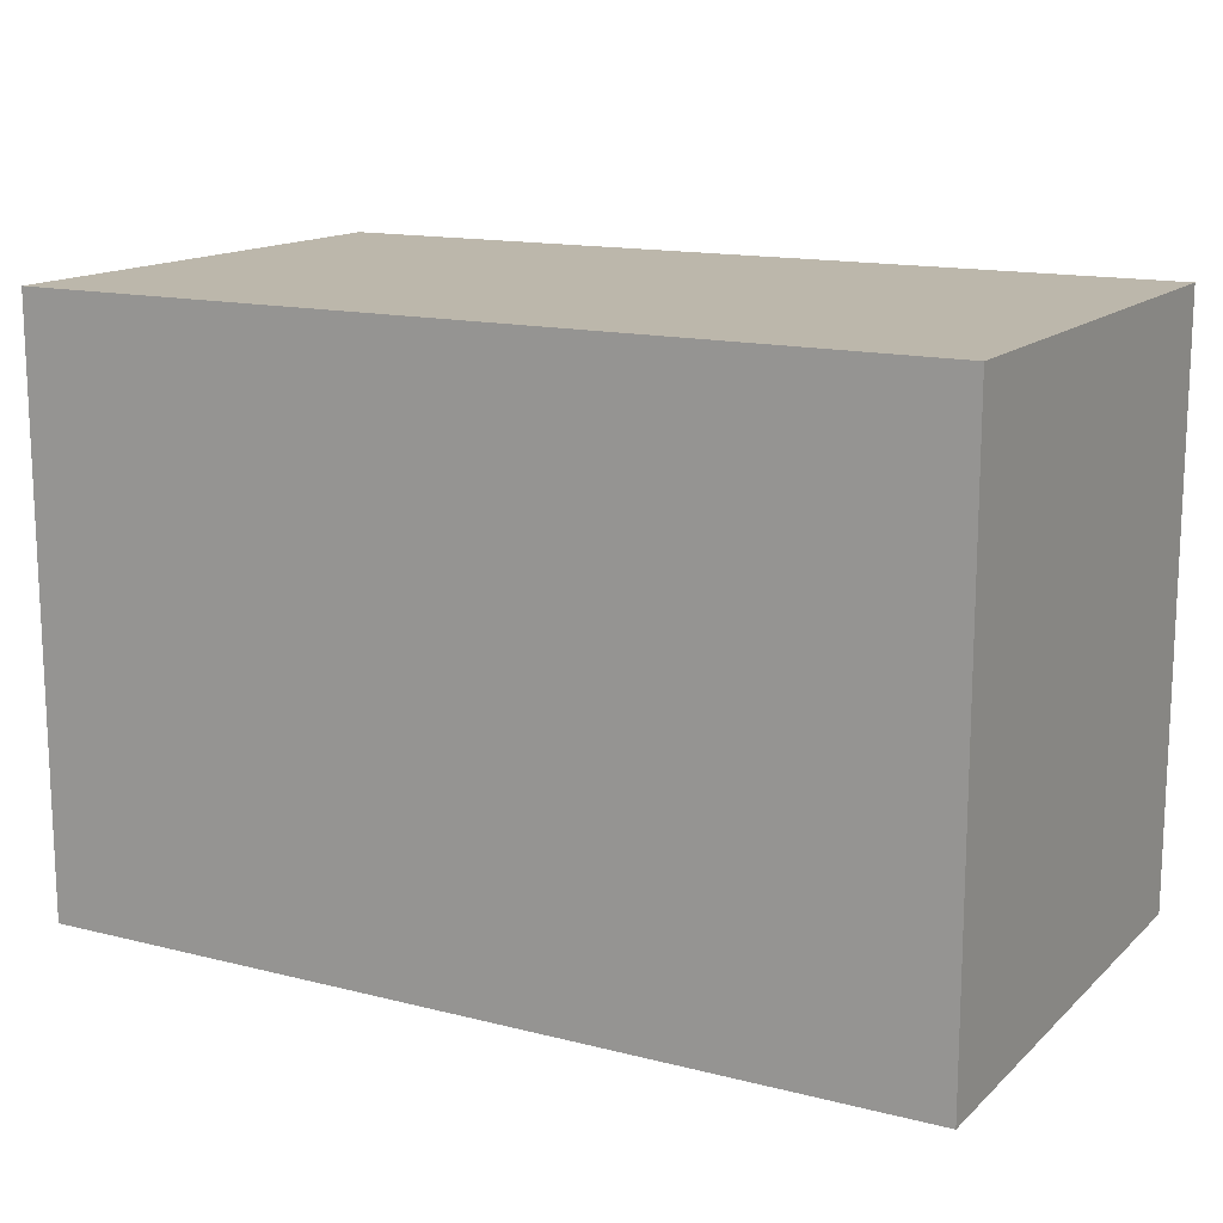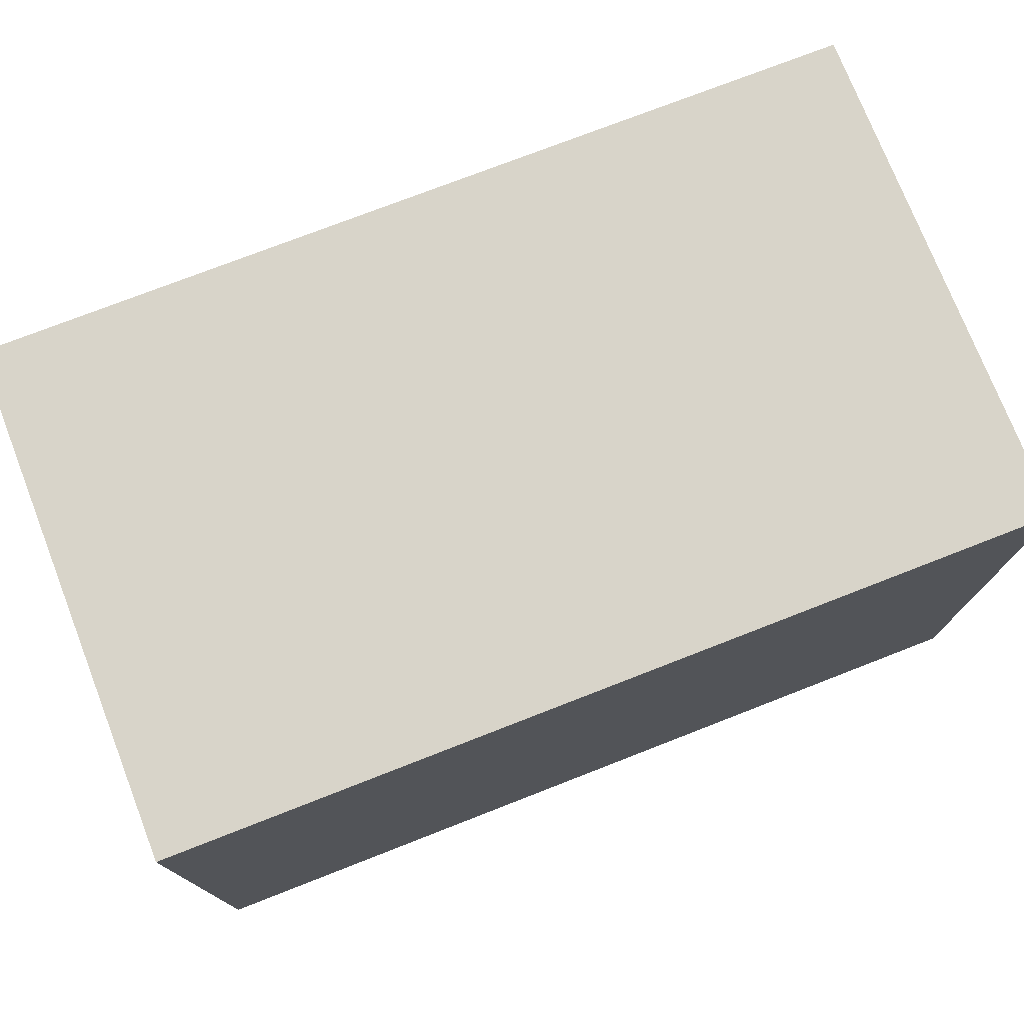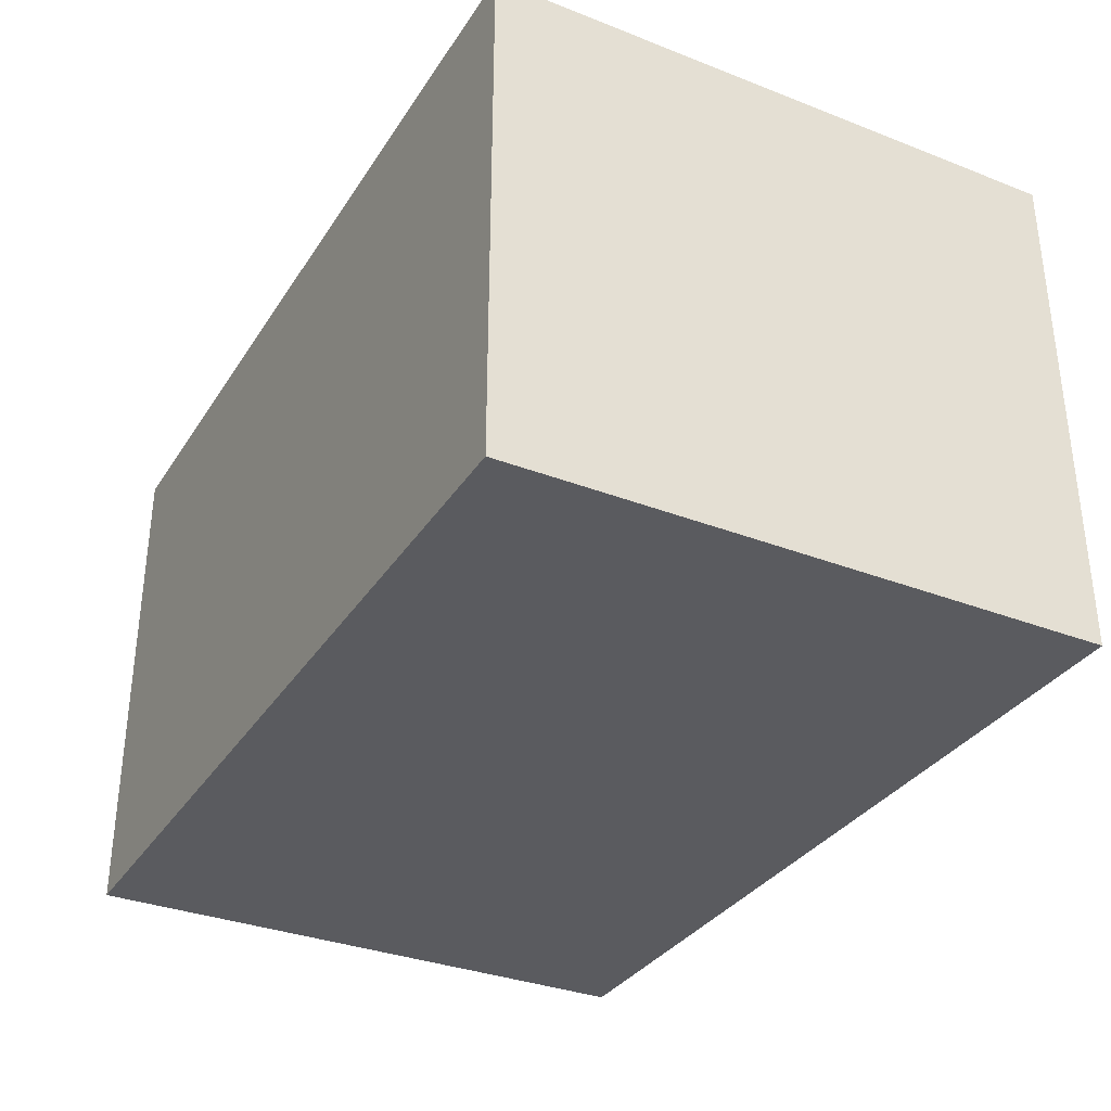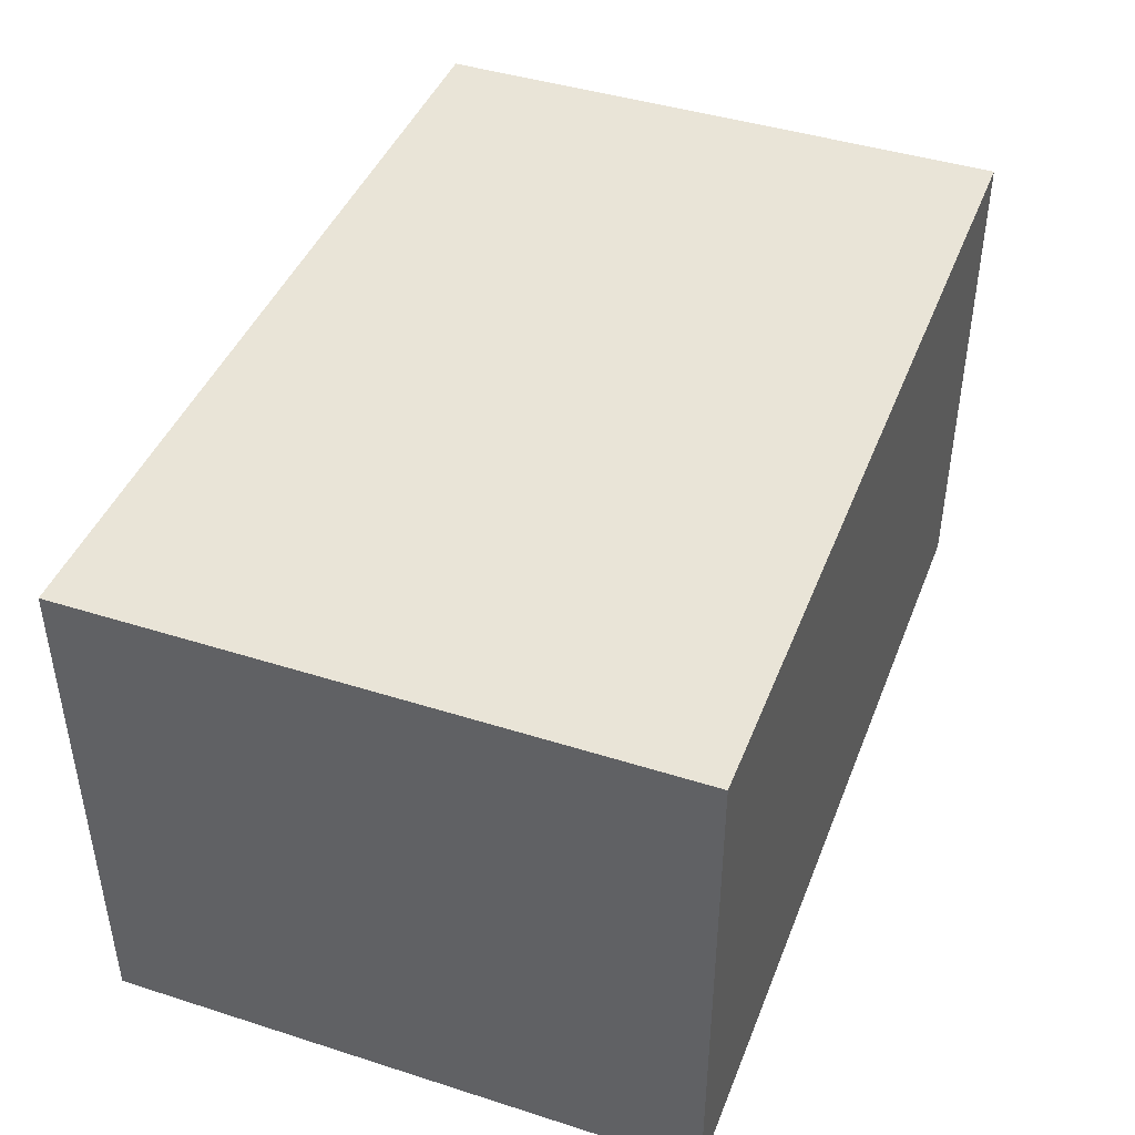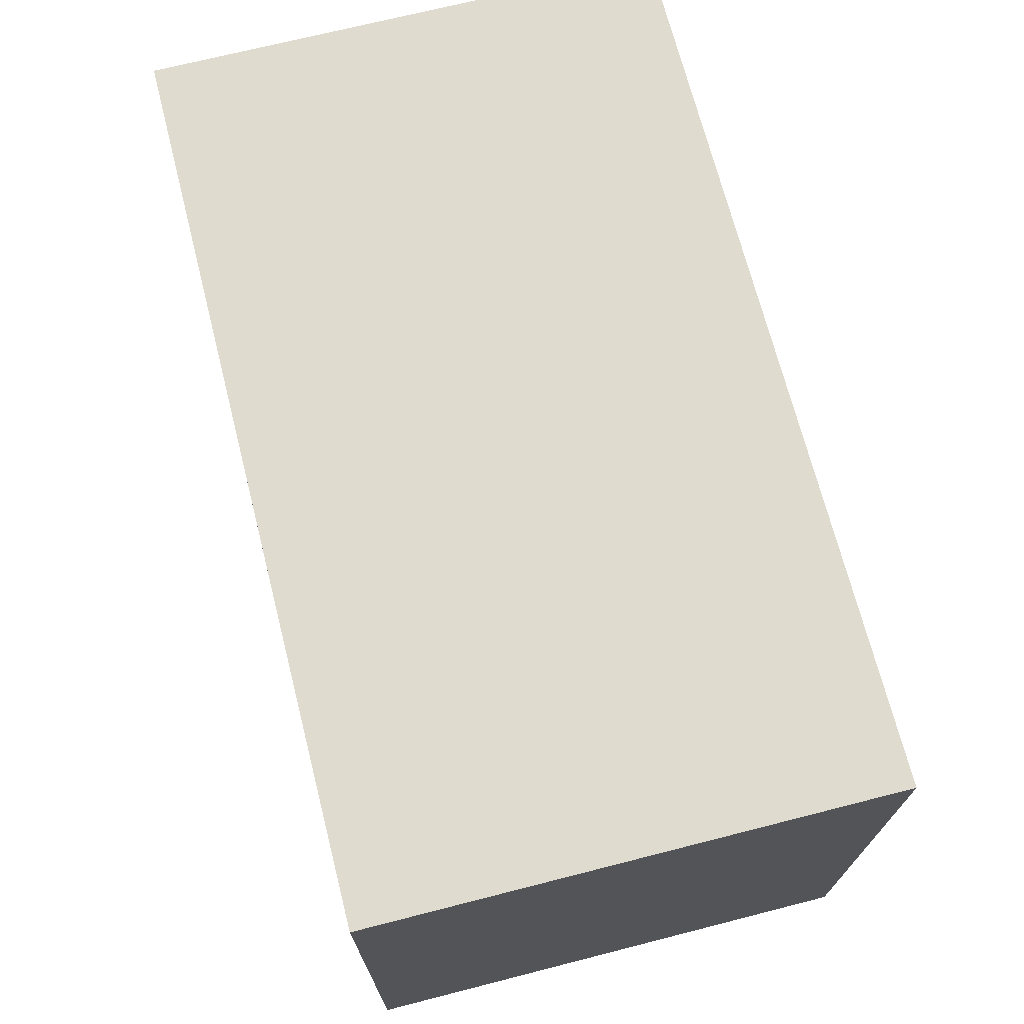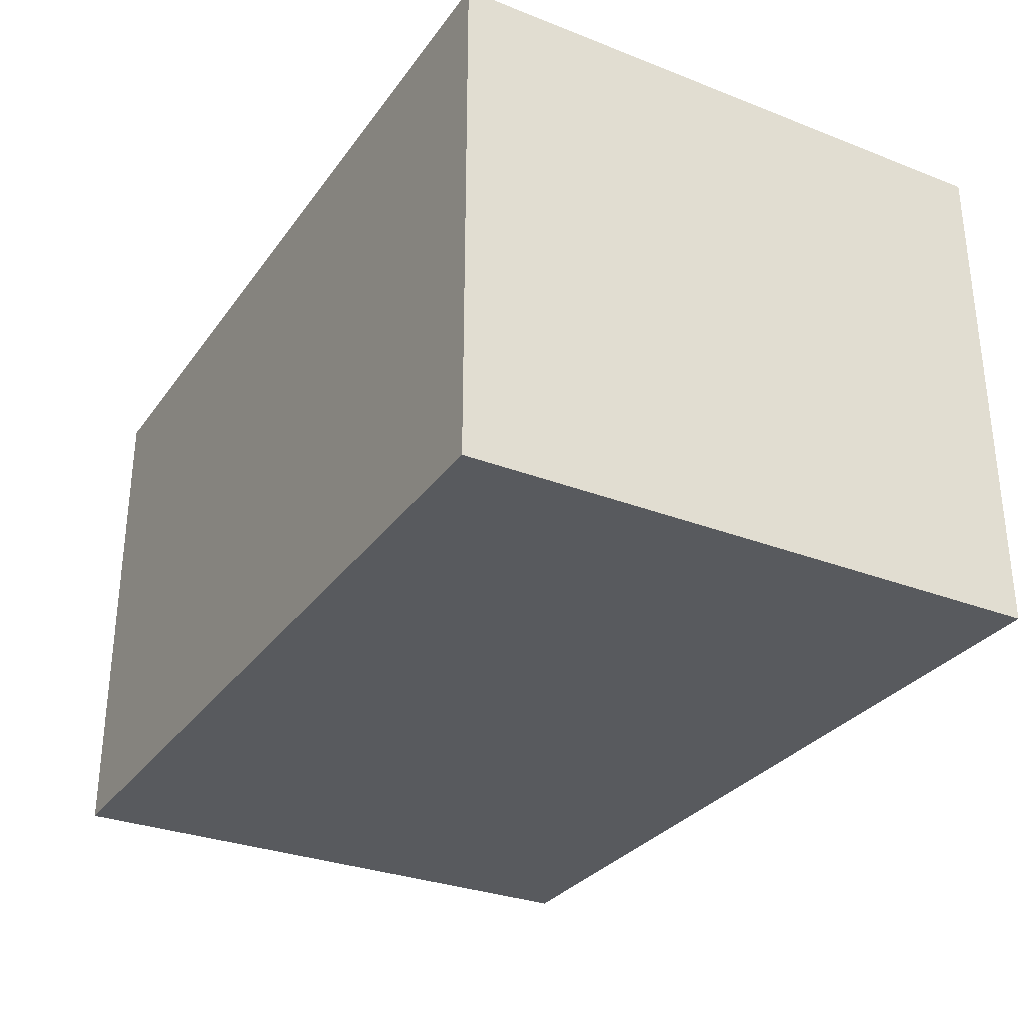
<metadata>
{"format":"obj","ext":"obj","renderer":"f3d","projection":"perspective","resolution":1024,"background":"white","views":[{"elev":14.4,"azim":-151.1,"up":"+Z"},{"elev":75.3,"azim":158.7,"up":"+Z"},{"elev":-33.3,"azim":-118.0,"up":"+Y"},{"elev":43.3,"azim":110.6,"up":"+Y"},{"elev":70.4,"azim":-104.3,"up":"+Z"},{"elev":-30.5,"azim":60.7,"up":"+Y"}]}
</metadata>
<code>
o 3D_8.2
v 0.6 0 0.4
v 0.6 0 -0.4
v 0.6 0.7 0.4
v 0.6 0.7 -0.4
v -0.6 0 -0.4
v -0.6 0.7 -0.4
v -0.6 0 0.4
v -0.6 0.7 0.4
f 1 2 3
f 3 2 4
f 2 5 4
f 4 5 6
f 5 7 6
f 6 7 8
f 7 1 8
f 8 1 3
f 1 7 2
f 2 7 5
f 8 3 6
f 6 3 4

</code>
